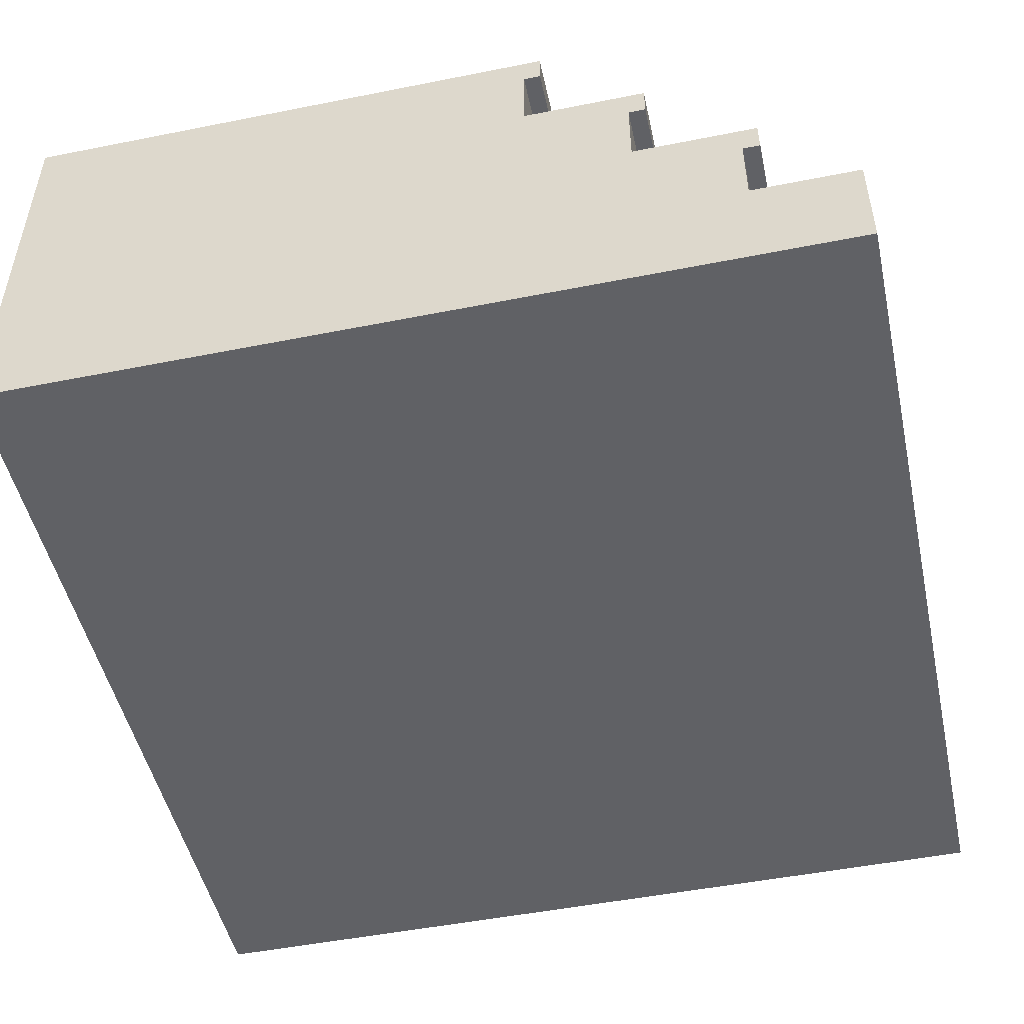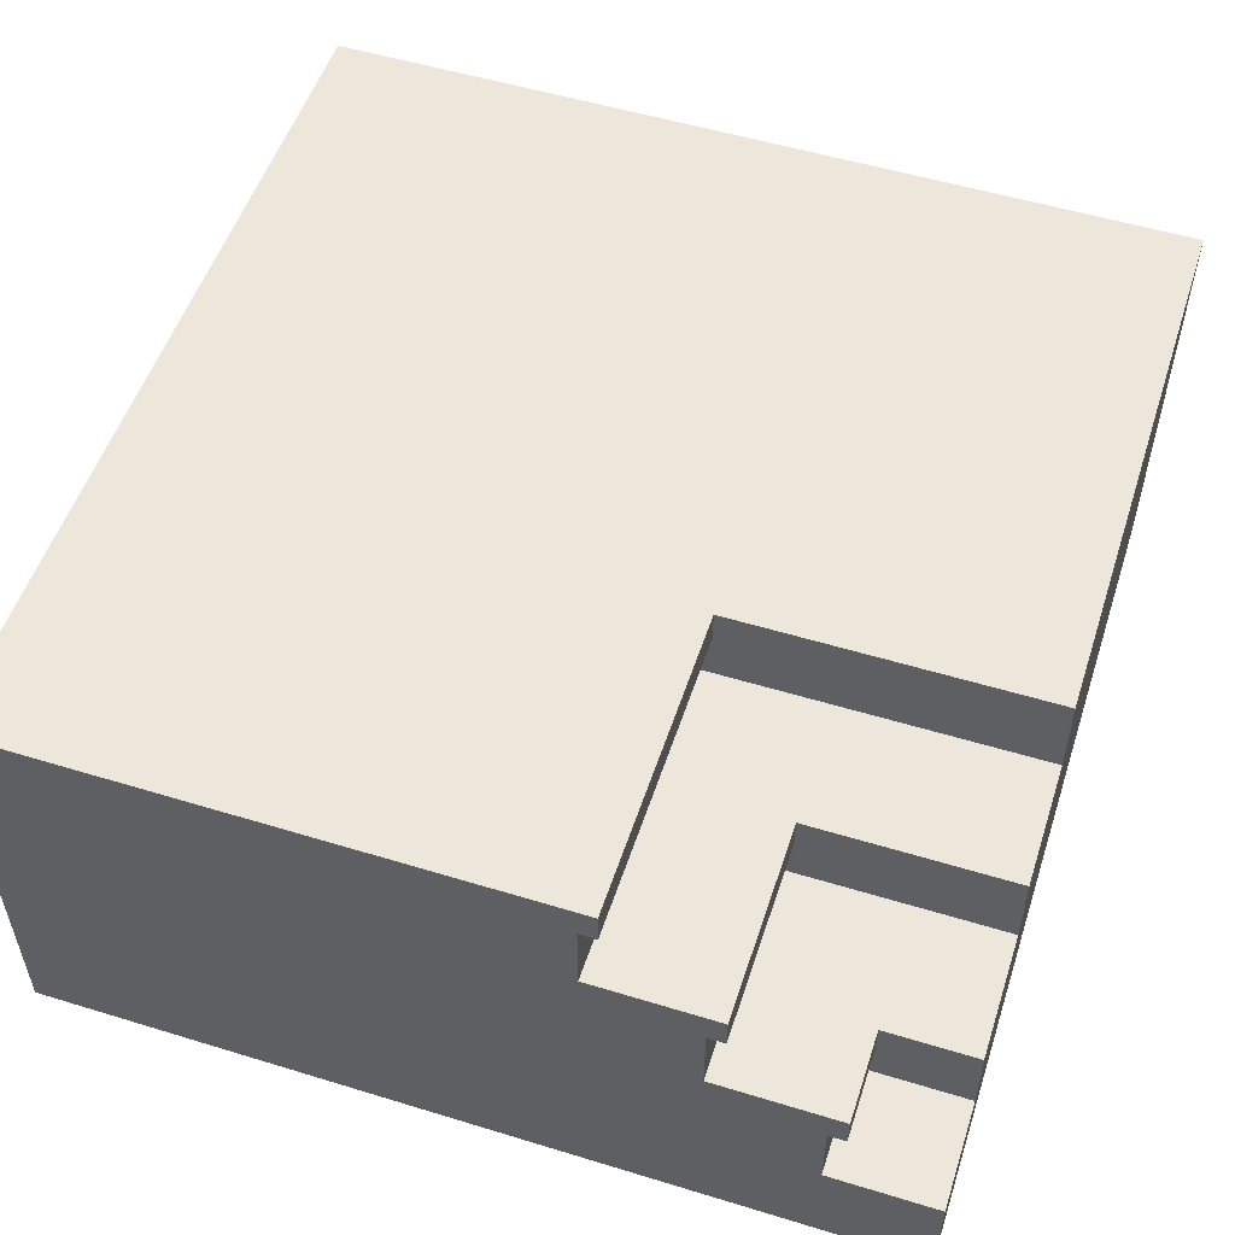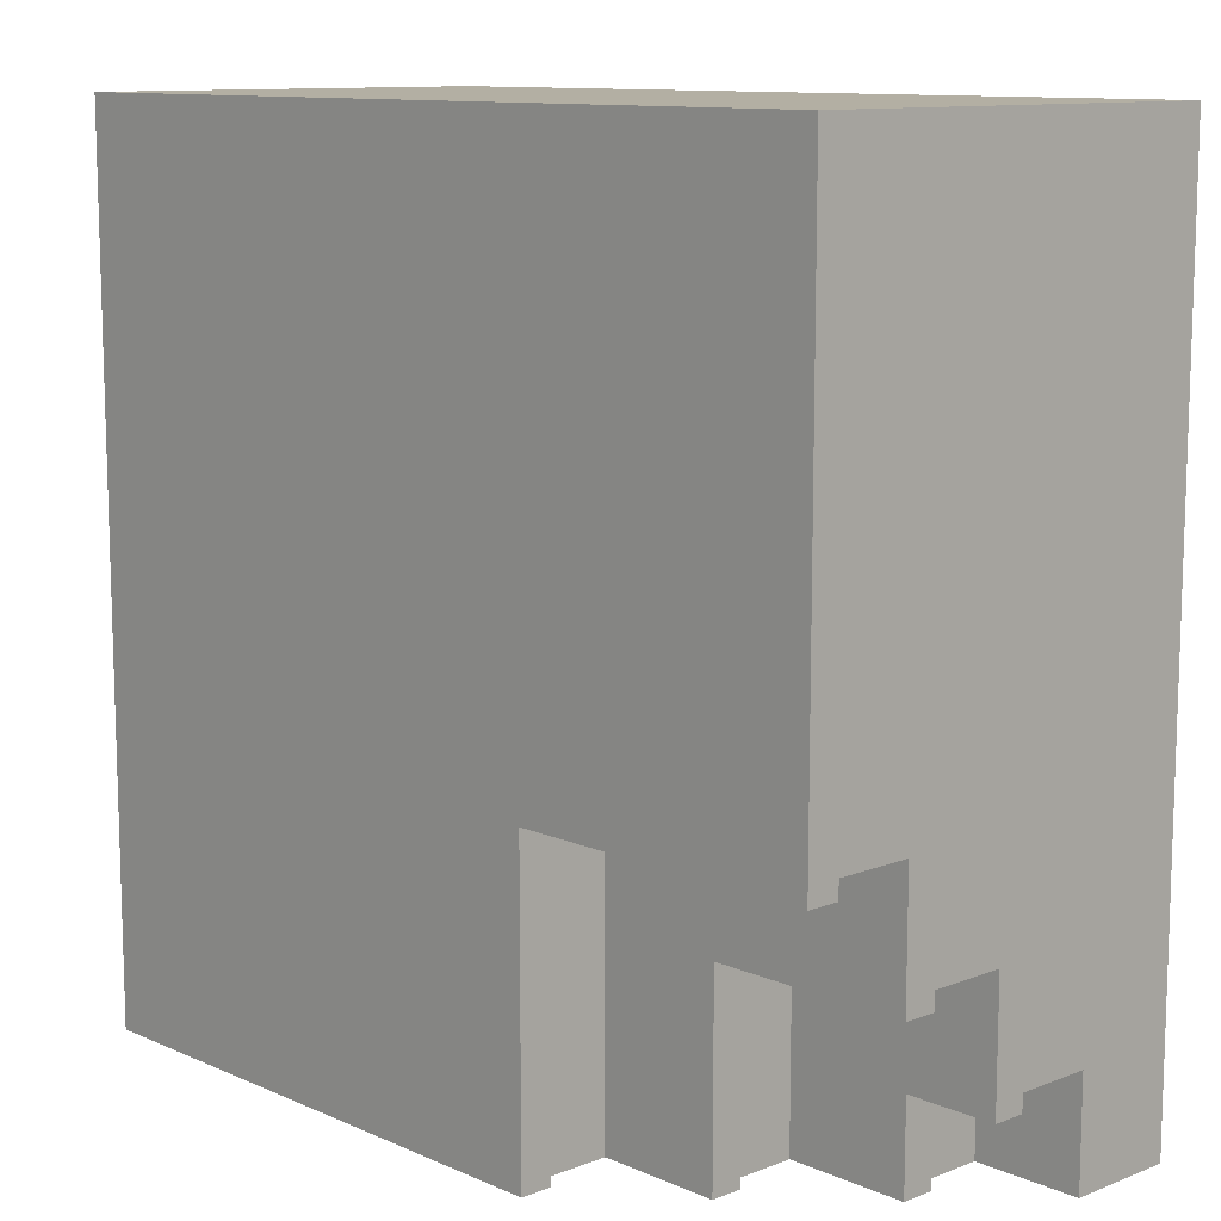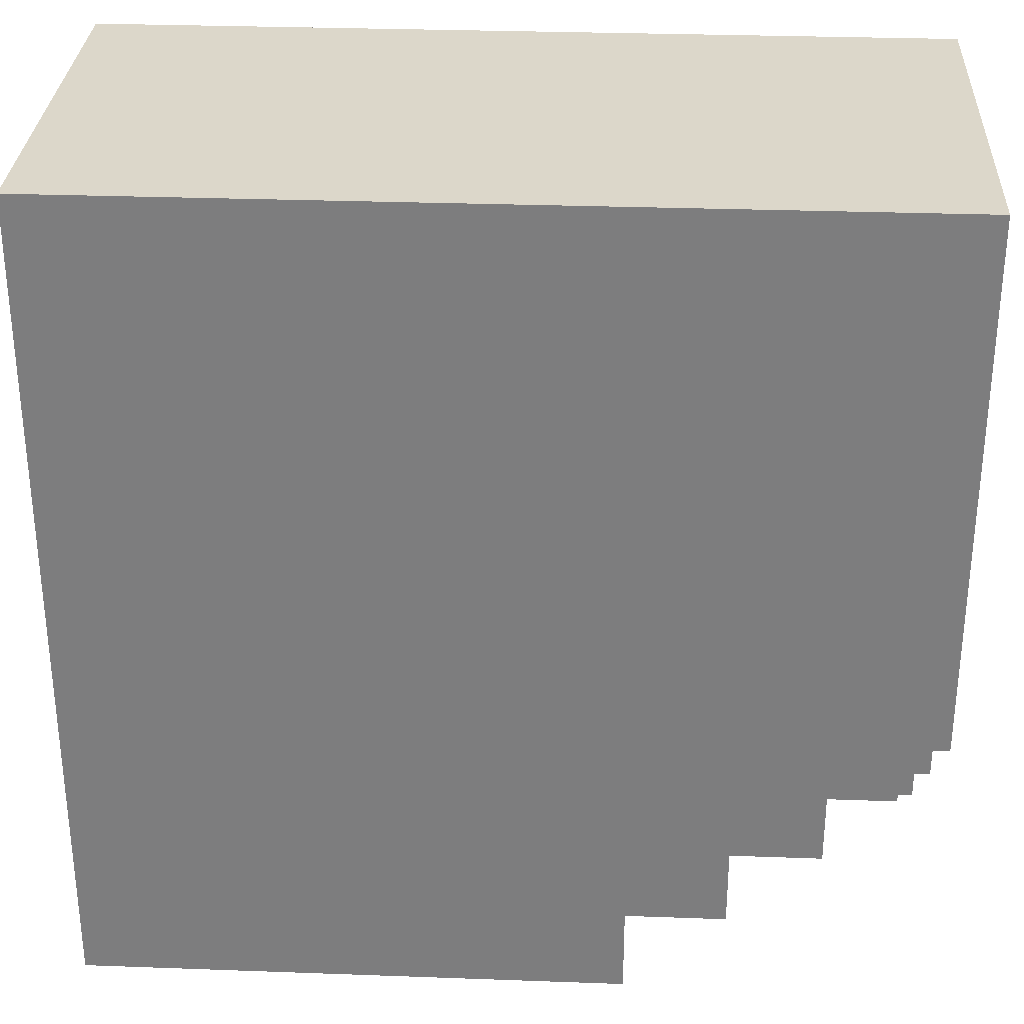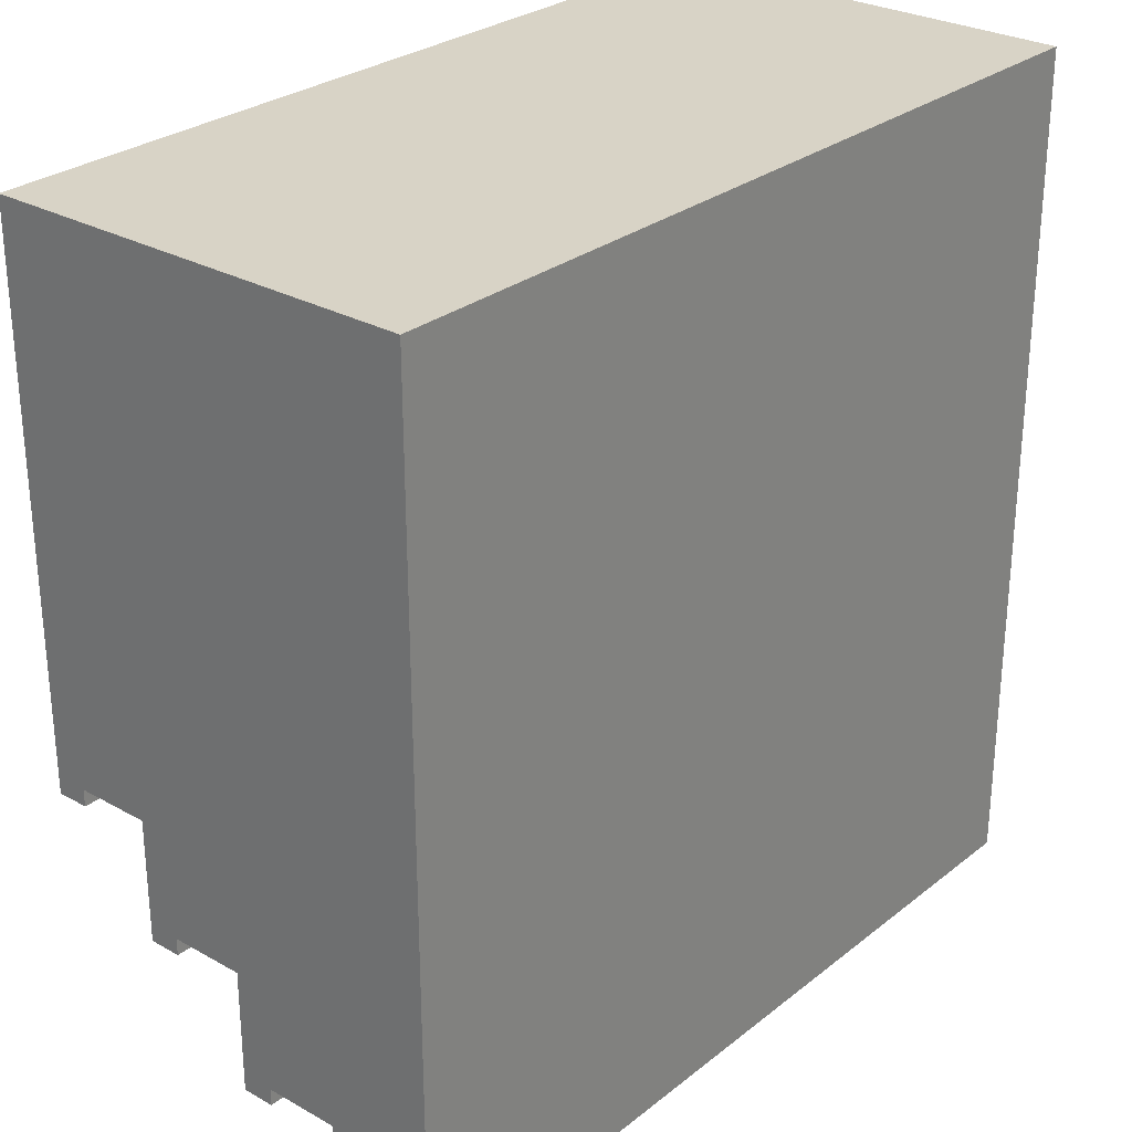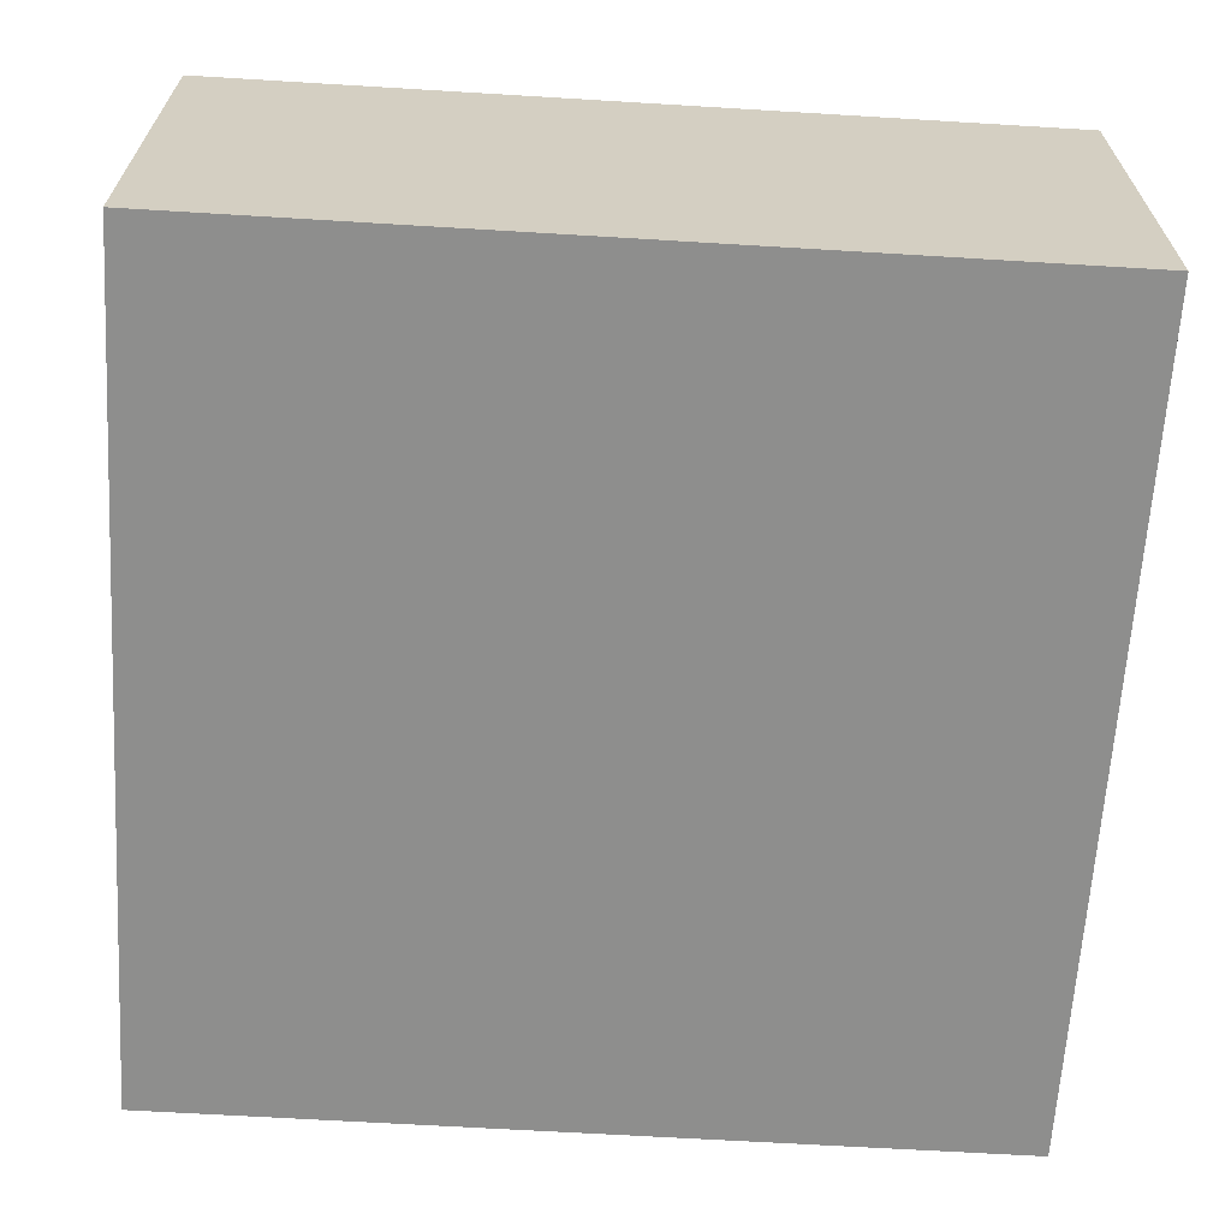
<metadata>
{"format":"obj","ext":"obj","renderer":"f3d","projection":"perspective","resolution":1024,"background":"white","views":[{"elev":-49.5,"azim":-167.6,"up":"+Y"},{"elev":53.3,"azim":-161.9,"up":"+Y"},{"elev":11.1,"azim":-133.3,"up":"+Z"},{"elev":30.6,"azim":-177.0,"up":"+Z"},{"elev":28.1,"azim":-49.7,"up":"+Z"},{"elev":-64.9,"azim":-3.5,"up":"+Y"}]}
</metadata>
<code>
g stairsFullCornerInner
v -0.375 0.125 -0.5
v -0.375 0.125 -0.375
v -0.5 0.125 -0.5
v -0.5 0.125 -0.375
v 0.5 0 0.5
v 0.5 0 -0.5
v -0.5 0 0.5
v -0.5 0 -0.5
v -0.375 0.2125 -0.5
v -0.375 0.2125 -0.375
v 0.5 0.5 -0.5
v -0.25 0.25 -0.5
v -0.395 0.25 -0.5
v -0.395 0.2125 -0.5
v -0.25 0.3375 -0.5
v -0.125 0.375 -0.5
v -0.27 0.375 -0.5
v -0.27 0.3375 -0.5
v -0.125 0.4625 -0.5
v -0.145 0.5 -0.5
v -0.145 0.4625 -0.5
v 0.5 0.5 0.5
v -0.5 0.5 0.5
v -0.145 0.5 -0.145
v -0.5 0.5 -0.145
v -0.27 0.3375 -0.27
v -0.27 0.375 -0.27
v -0.145 0.4625 -0.145
v -0.125 0.375 -0.125
v -0.125 0.4625 -0.125
v -0.5 0.2125 -0.395
v -0.395 0.2125 -0.395
v -0.5 0.25 -0.395
v -0.395 0.25 -0.395
v -0.25 0.25 -0.25
v -0.25 0.3375 -0.25
v -0.5 0.4625 -0.145
v -0.5 0.3375 -0.27
v -0.5 0.3375 -0.25
v -0.5 0.25 -0.25
v -0.5 0.2125 -0.375
v -0.5 0.375 -0.125
v -0.5 0.375 -0.27
v -0.5 0.4625 -0.125
f 3 2 1
f 2 3 4
f 7 6 5
f 6 7 8
f 2 9 1
f 9 2 10
f 3 6 8
f 6 3 1
f 1 11 6
f 11 1 12
f 12 1 9
f 12 9 13
f 13 9 14
f 11 12 15
f 11 15 16
f 16 15 17
f 17 15 18
f 11 16 19
f 11 19 20
f 20 19 21
f 22 7 5
f 7 22 23
f 20 22 11
f 22 20 24
f 24 23 22
f 23 24 25
f 11 5 6
f 5 11 22
f 26 17 18
f 17 26 27
f 28 20 21
f 20 28 24
f 29 19 16
f 19 29 30
f 33 32 31
f 32 33 34
f 32 13 14
f 13 32 34
f 35 15 12
f 15 35 36
f 37 24 28
f 24 37 25
f 26 39 38
f 26 36 39
f 36 26 15
f 18 15 26
f 40 36 35
f 36 40 39
f 7 3 8
f 3 7 4
f 4 7 41
f 41 7 40
f 40 31 41
f 31 40 33
f 40 7 42
f 42 39 40
f 42 38 39
f 38 42 43
f 42 7 44
f 23 44 7
f 23 37 44
f 37 23 25
f 44 29 42
f 29 44 30
f 32 41 31
f 32 10 41
f 10 32 9
f 14 9 32
f 13 35 12
f 35 13 34
f 34 40 35
f 40 34 33
f 43 26 38
f 26 43 27
f 17 27 16
f 27 29 16
f 29 27 42
f 42 27 43
f 41 2 4
f 2 41 10
f 28 44 37
f 28 30 44
f 30 28 19
f 21 19 28

</code>
